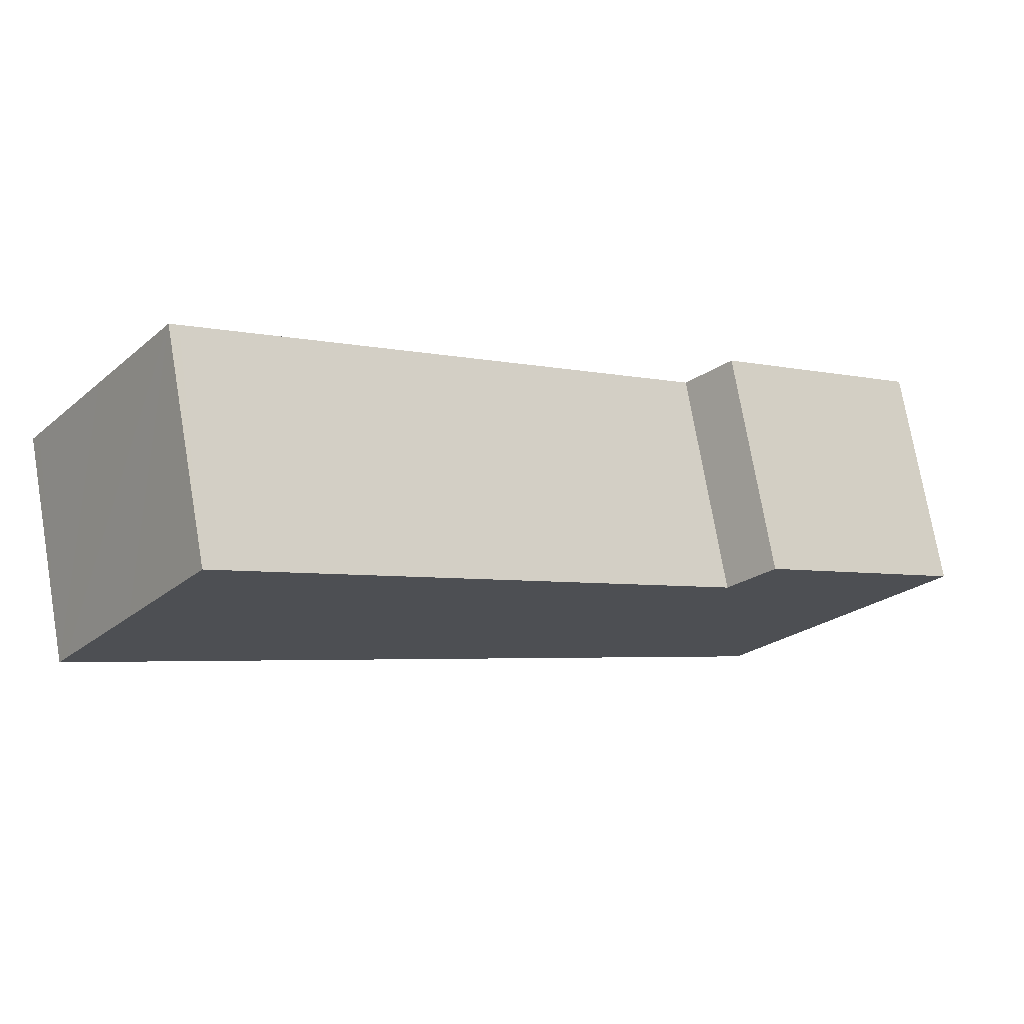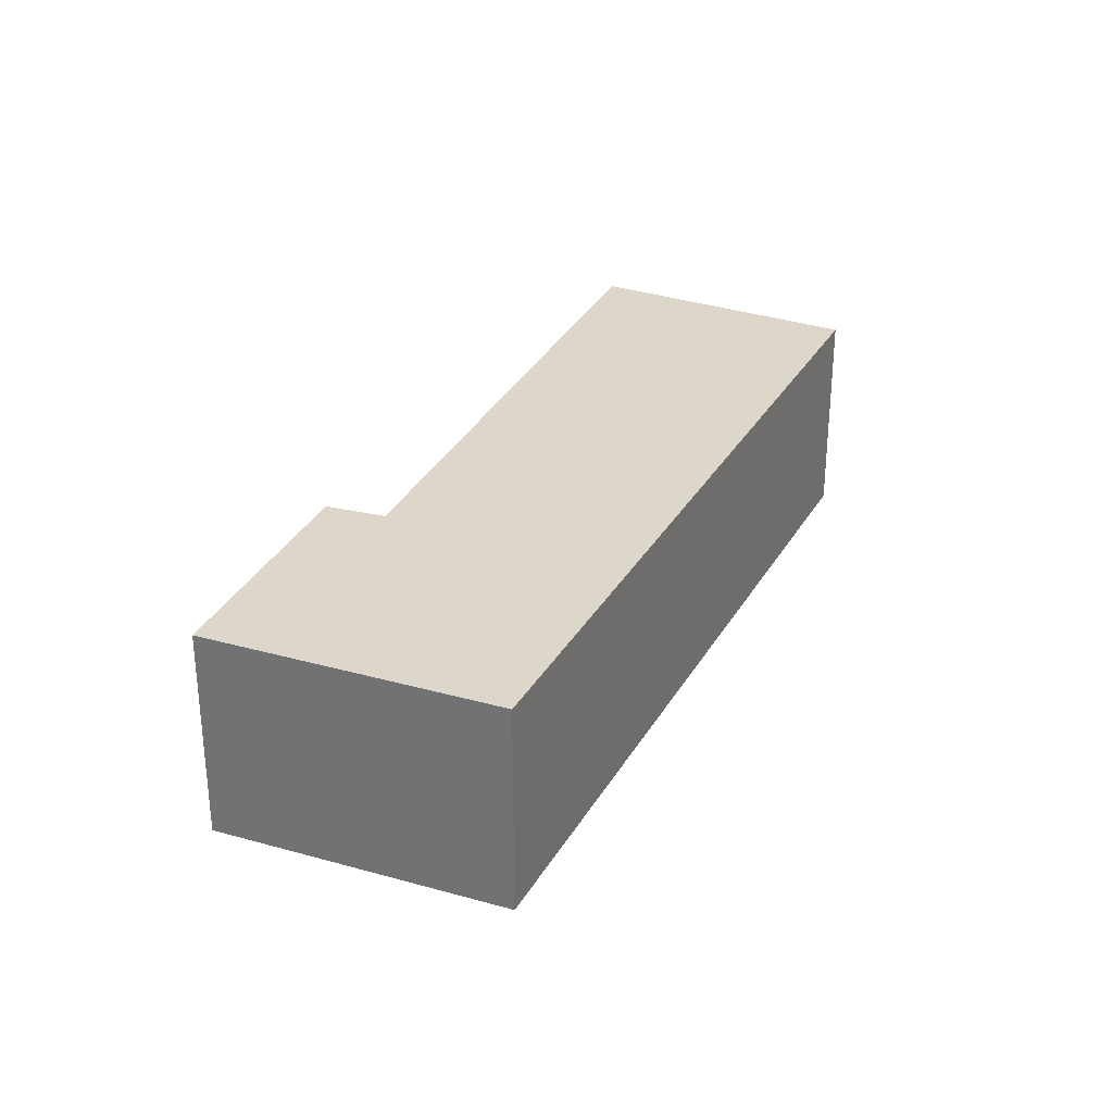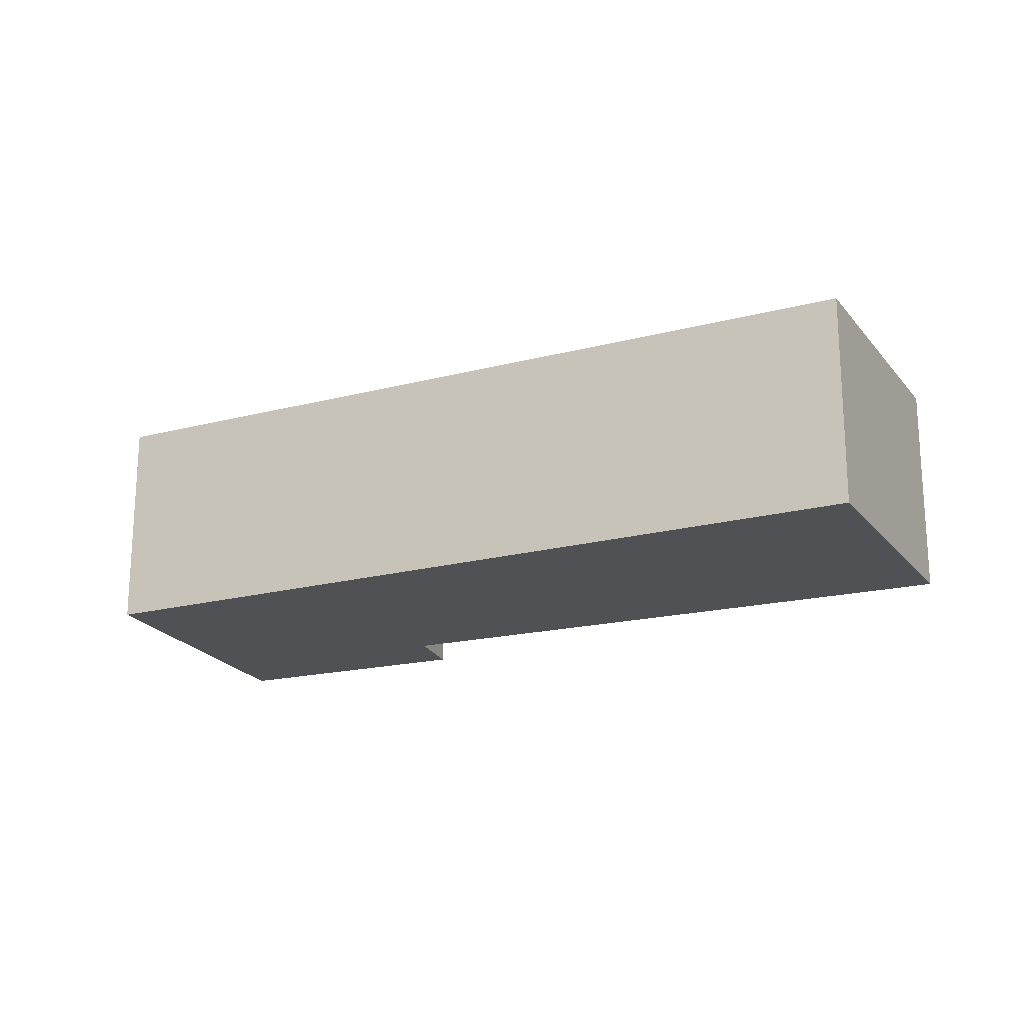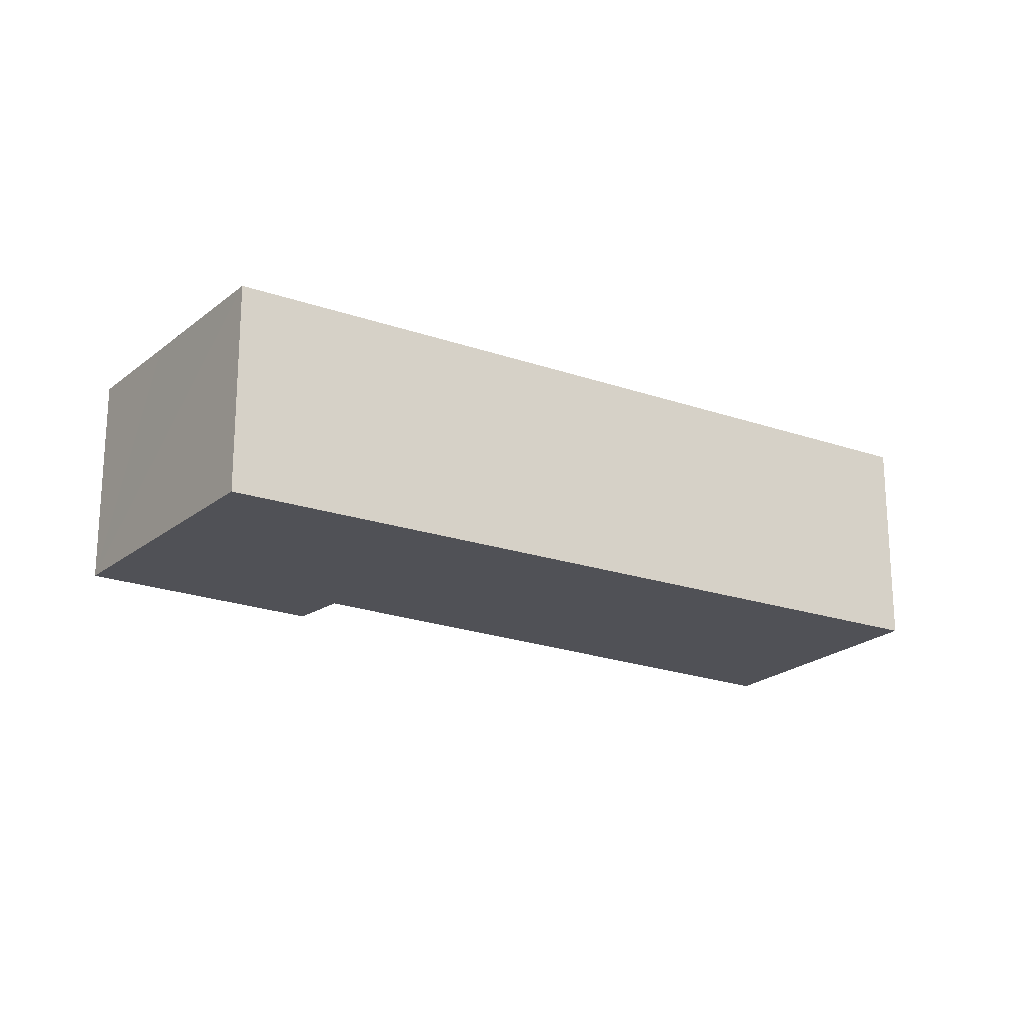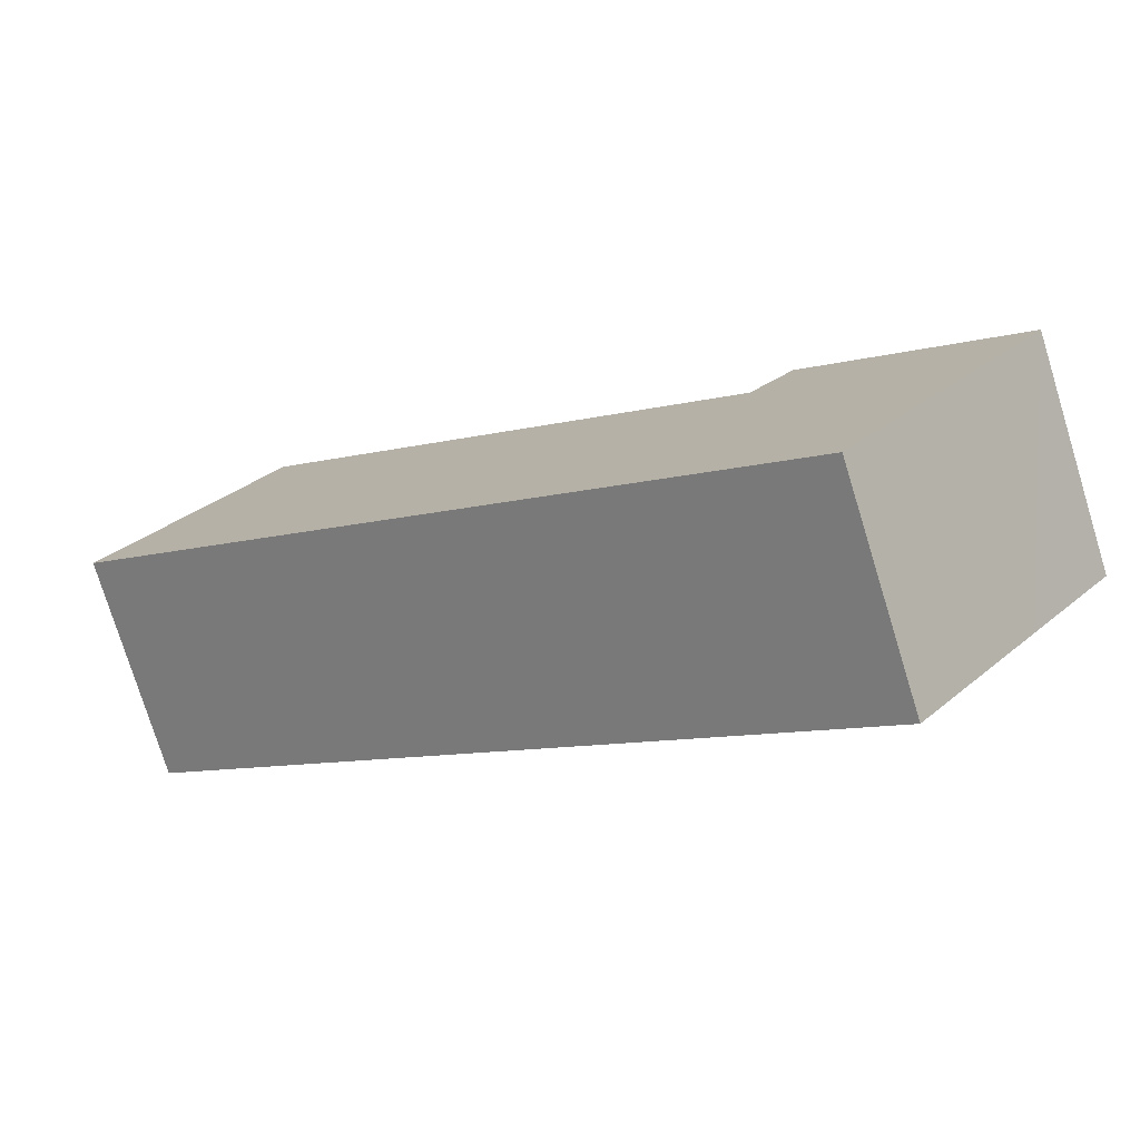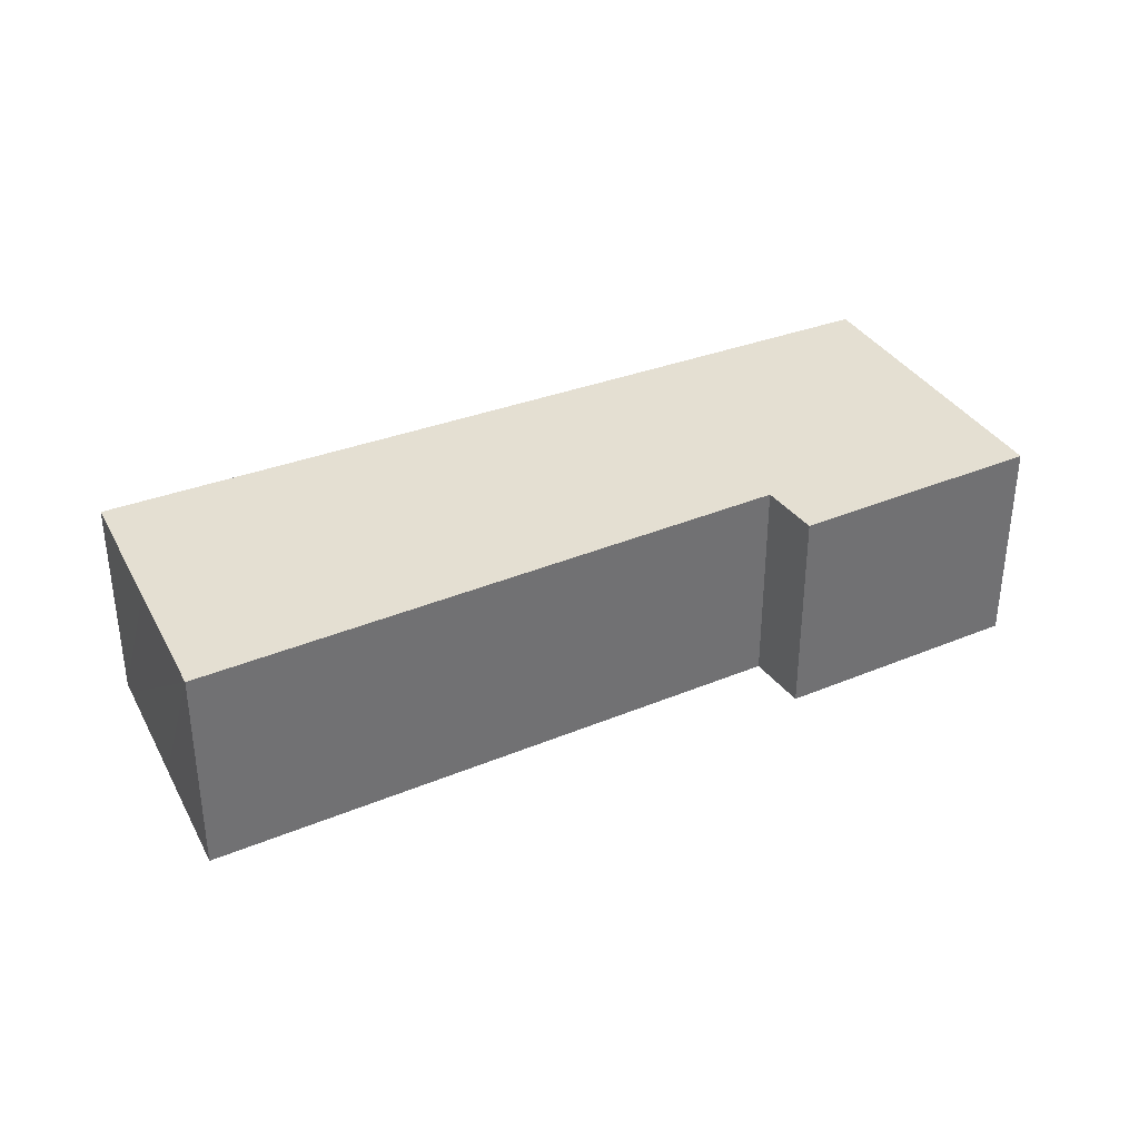
<metadata>
{"format":"obj","ext":"obj","renderer":"f3d","projection":"perspective","resolution":1024,"background":"white","views":[{"elev":74.0,"azim":-9.7,"up":"+Z"},{"elev":30.6,"azim":151.3,"up":"+Y"},{"elev":-20.1,"azim":-118.1,"up":"+Y"},{"elev":-20.4,"azim":-176.2,"up":"+Y"},{"elev":-76.7,"azim":17.1,"up":"+Z"},{"elev":36.9,"azim":10.4,"up":"+Y"}]}
</metadata>
<code>
v  0.104 2.769 0.149
v  3.368 2.769 -2.466
v  0 2.769 1.696e-16
v  8.664 2.769 -6.345
v  10.12 2.769 -4.572
v  1.062 2.769 1.517
v  2.067 2.769 2.954
v  2.17 2.769 2.871
v  8.09 2.769 -1.866
v  11.15 2.769 -3.306
v  8.638 2.769 -1.284
v  0 0 0
v  0.104 -9.124e-18 0.149
v  1.062 -9.289e-17 1.517
v  2.067 -1.809e-16 2.954
v  8.09 1.143e-16 -1.866
v  8.638 7.862e-17 -1.284
v  2.17 -1.758e-16 2.871
v  11.15 2.024e-16 -3.306
v  8.664 3.885e-16 -6.345
v  10.12 2.8e-16 -4.572
v  3.368 1.51e-16 -2.466
g defaultobject
f 1 2 3
f 2 1 4
f 4 1 5
f 5 1 6
f 5 6 7
f 5 7 8
f 5 8 9
f 9 10 5
f 10 9 11
f 12 1 3
f 1 12 6
f 6 12 7
f 7 12 13
f 7 13 14
f 7 14 15
f 16 11 9
f 11 16 17
f 15 8 7
f 8 15 9
f 9 15 16
f 16 15 18
f 17 10 11
f 10 17 19
f 19 5 10
f 5 19 4
f 4 19 20
f 20 19 21
f 2 12 3
f 12 2 22
f 22 2 4
f 22 4 20
f 22 13 12
f 13 22 14
f 14 22 15
f 15 22 18
f 18 22 16
f 16 22 20
f 16 20 17
f 17 20 21
f 17 21 19

</code>
